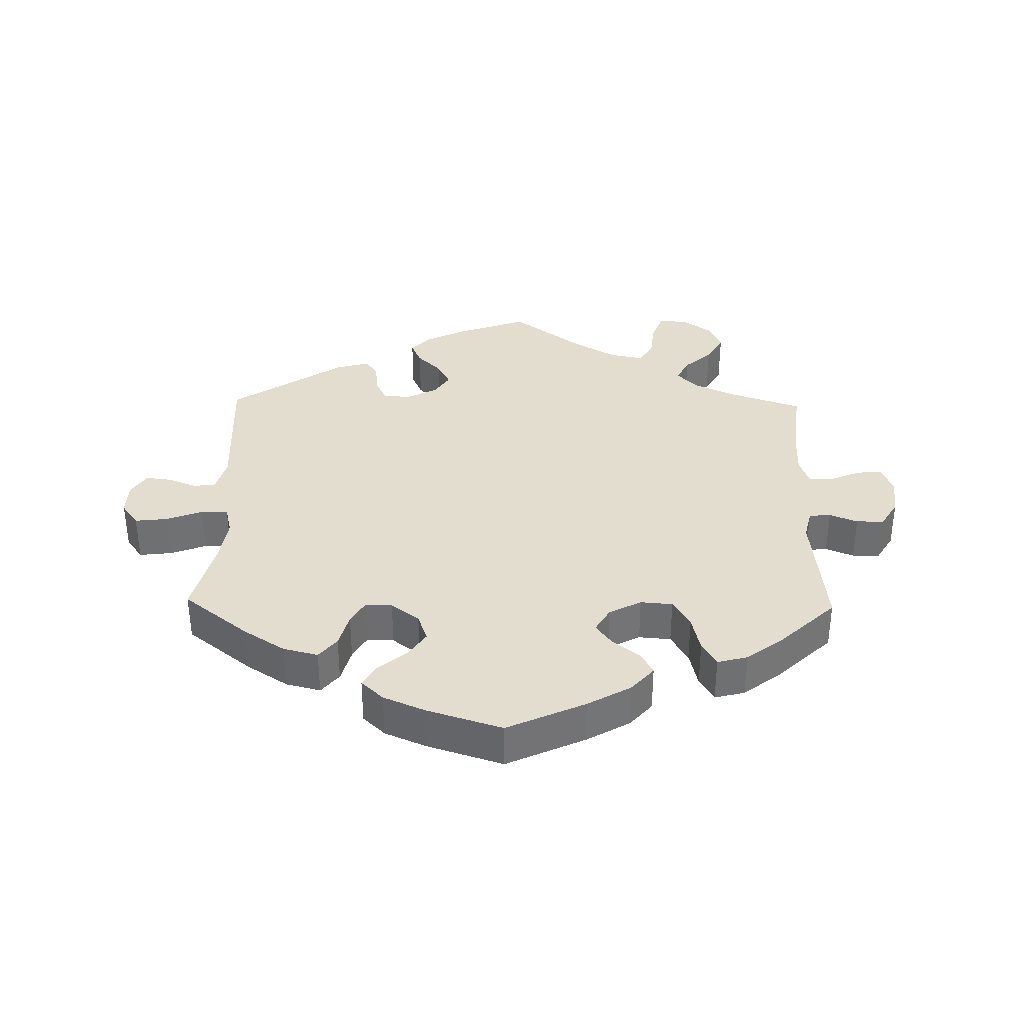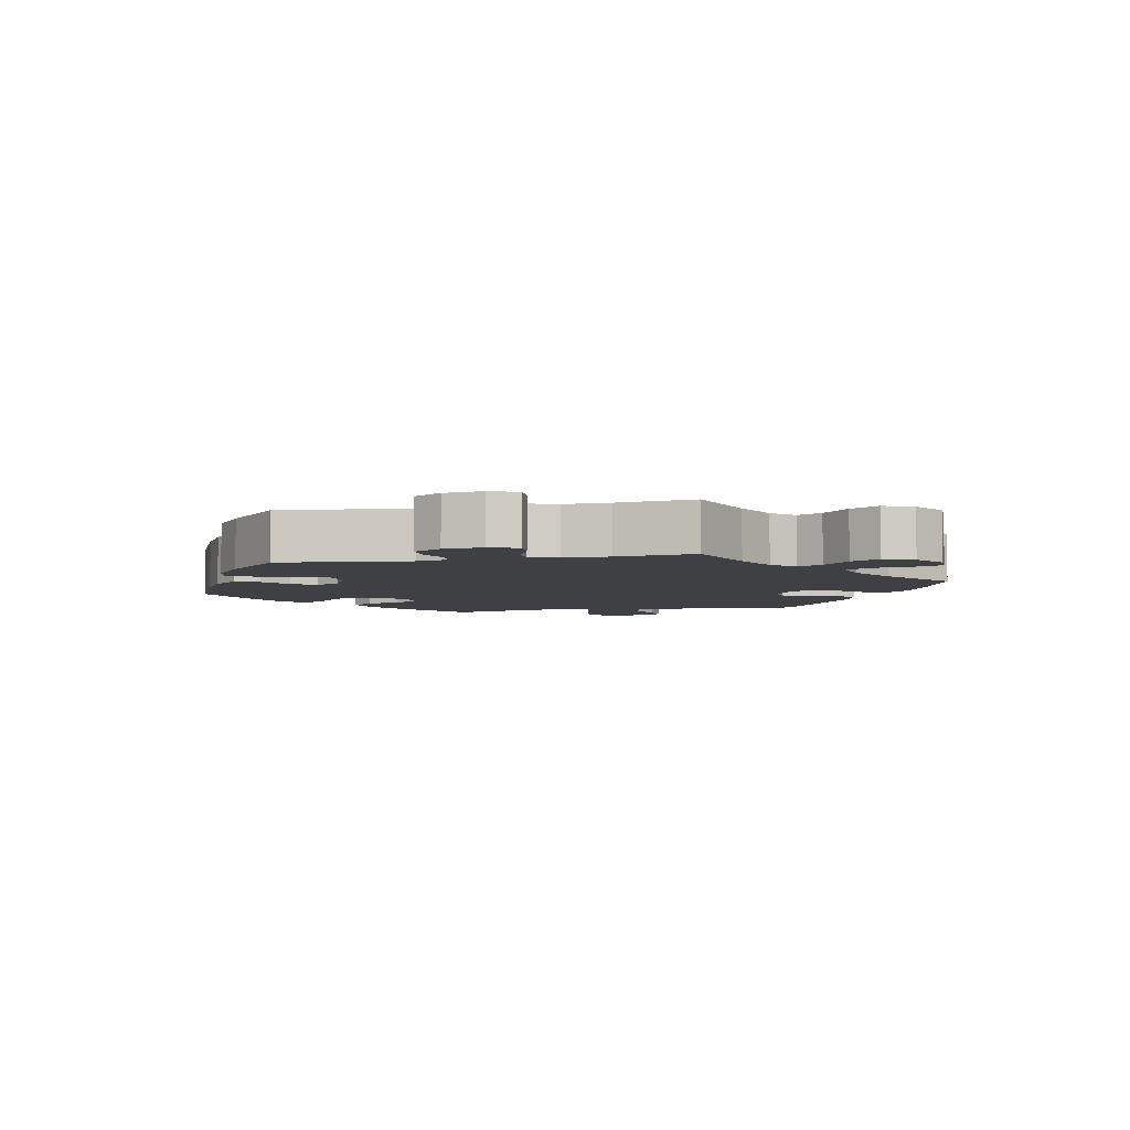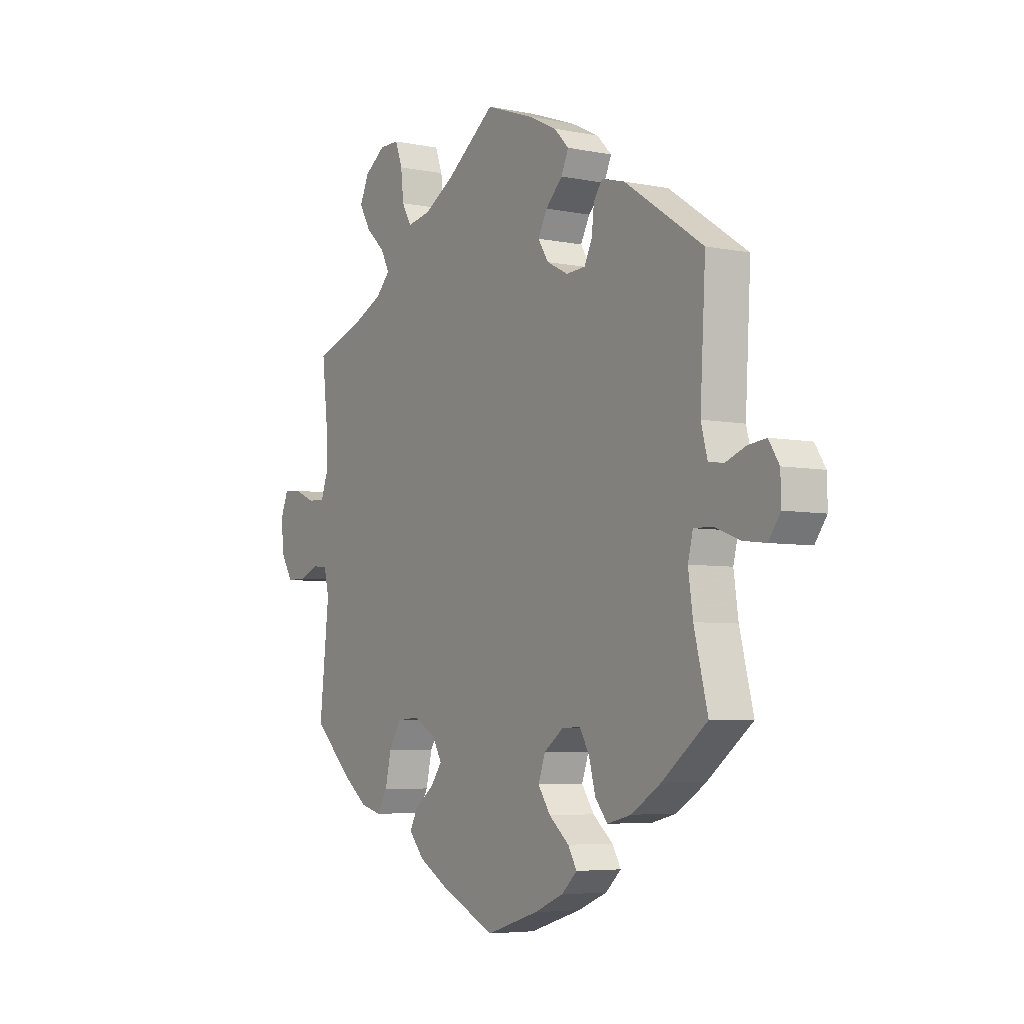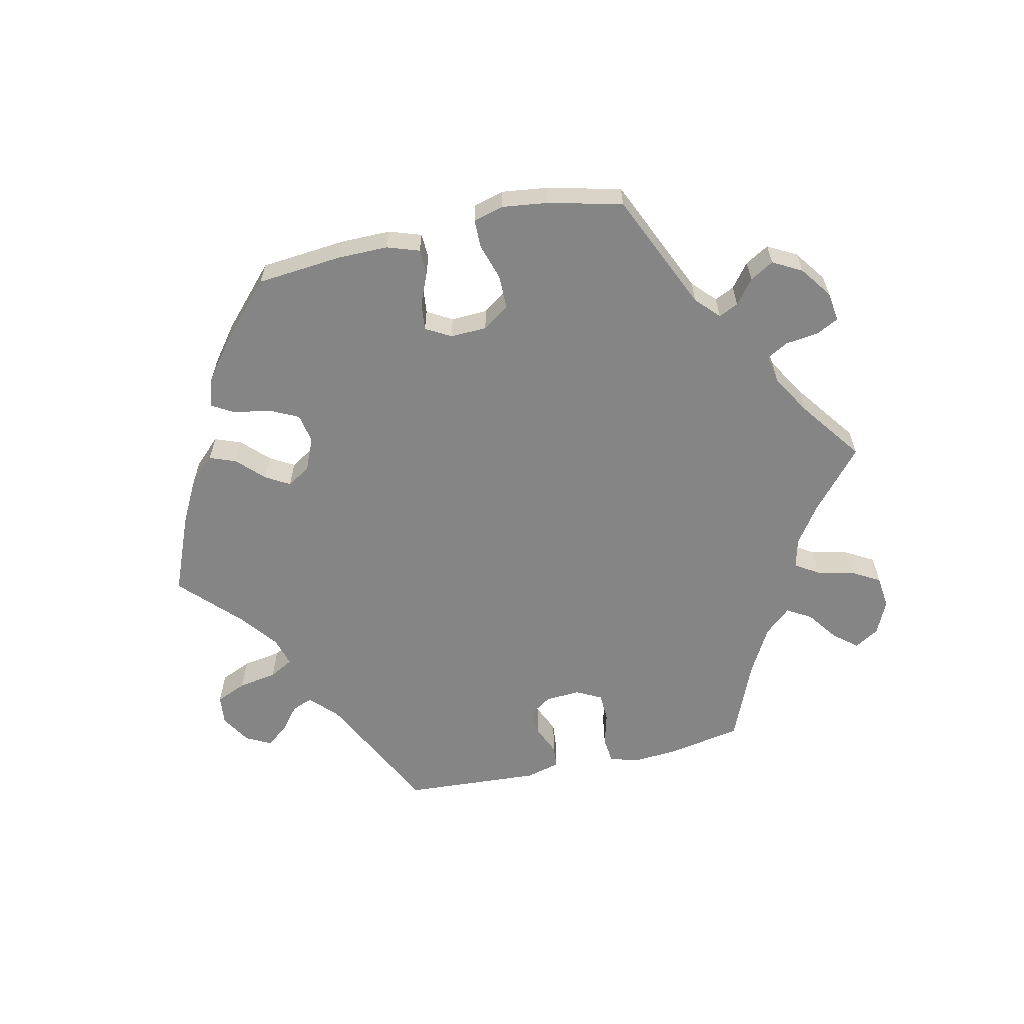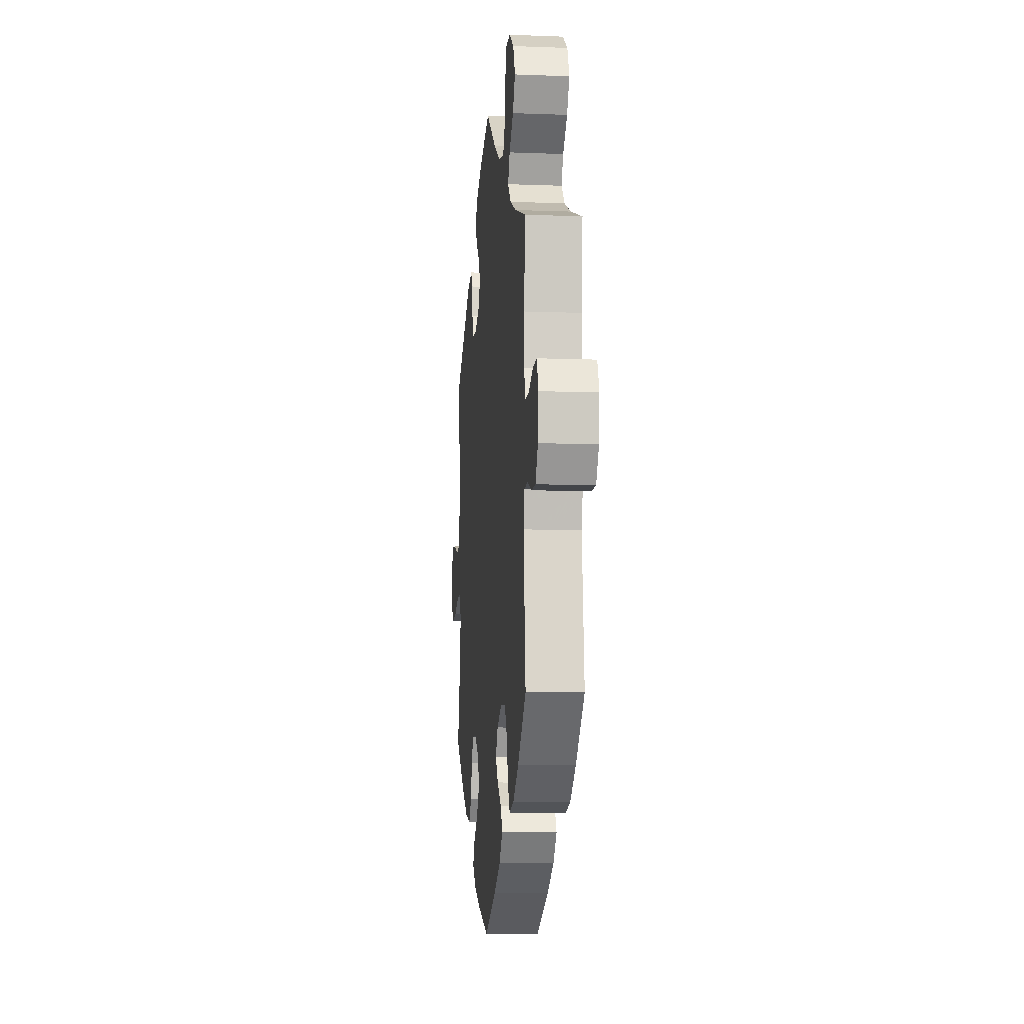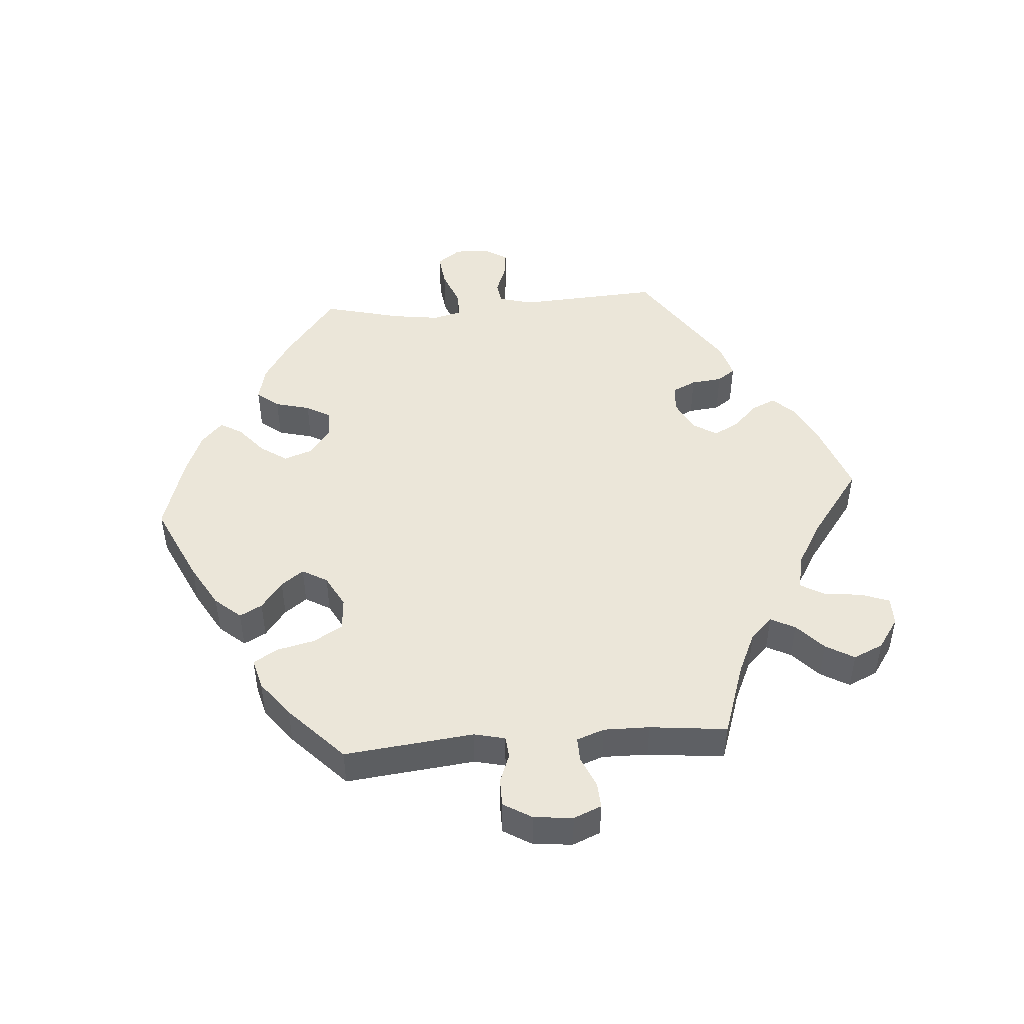
<metadata>
{"format":"obj","ext":"obj","renderer":"f3d","projection":"perspective","resolution":1024,"background":"white","views":[{"elev":35.6,"azim":-178.8,"up":"+Y"},{"elev":-5.1,"azim":-77.8,"up":"+Y"},{"elev":-5.3,"azim":57.7,"up":"+Z"},{"elev":-61.7,"azim":-137.3,"up":"+Y"},{"elev":-8.9,"azim":-95.8,"up":"+Z"},{"elev":47.3,"azim":-94.6,"up":"+Y"}]}
</metadata>
<code>
v 0.105 0.07 0.54
v 0.166 0.07 0.51
v 0.198 0.07 0.477
v 0.182 0.07 0.441
v 0.145 0.07 0.404
v 0.125 0.07 0.366
v 0.148 0.07 0.33
v 0.195 0.07 0.306
v 0.237 0.07 0.309
v 0.254 0.07 0.345
v 0.259 0.07 0.392
v 0.278 0.07 0.419
v 0.329 0.07 0.405
v 0.501 0.07 0.29
v 0.489 0.07 0.077
v 0.503 0.07 0.024
v 0.536 0.07 0.019
v 0.58 0.07 0.036
v 0.62 0.07 0.041
v 0.643 0.07 0.005
v 0.644 0.07 -0.047
v 0.618 0.07 -0.083
v 0.568 0.07 -0.077
v 0.513 0.07 -0.056
v 0.472 0.07 -0.055
v 0.461 0.07 -0.099
v 0.471 0.07 -0.17
v 0.501 0.07 -0.289
v 0.401 0.07 -0.367
v 0.338 0.07 -0.407
v 0.285 0.07 -0.42
v 0.258 0.07 -0.387
v 0.244 0.07 -0.334
v 0.223 0.07 -0.297
v 0.182 0.07 -0.298
v 0.139 0.07 -0.33
v 0.124 0.07 -0.373
v 0.151 0.07 -0.413
v 0.195 0.07 -0.45
v 0.214 0.07 -0.483
v 0.18 0.07 -0.515
v 0.116 0.07 -0.542
v 0.001 0.07 -0.578
v -0.118 0.07 -0.523
v -0.184 0.07 -0.485
v -0.218 0.07 -0.446
v -0.2 0.07 -0.412
v -0.158 0.07 -0.38
v -0.133 0.07 -0.346
v -0.155 0.07 -0.308
v -0.204 0.07 -0.282
v -0.253 0.07 -0.286
v -0.279 0.07 -0.33
v -0.292 0.07 -0.387
v -0.314 0.07 -0.424
v -0.36 0.07 -0.412
v -0.415 0.07 -0.37
v -0.5 0.07 -0.289
v -0.479 0.07 -0.093
v -0.49 0.07 -0.046
v -0.523 0.07 -0.043
v -0.566 0.07 -0.06
v -0.608 0.07 -0.06
v -0.634 0.07 -0.017
v -0.64 0.07 0.042
v -0.623 0.07 0.084
v -0.585 0.07 0.082
v -0.538 0.07 0.062
v -0.501 0.07 0.061
v -0.486 0.07 0.103
v -0.487 0.07 0.172
v -0.5 0.07 0.289
v -0.388 0.07 0.327
v -0.325 0.07 0.356
v -0.293 0.07 0.389
v -0.312 0.07 0.426
v -0.354 0.07 0.465
v -0.379 0.07 0.508
v -0.359 0.07 0.553
v -0.313 0.07 0.585
v -0.27 0.07 0.585
v -0.254 0.07 0.542
v -0.248 0.07 0.486
v -0.227 0.07 0.449
v -0.175 0.07 0.459
v -0.107 0.07 0.499
v -0.001 0.07 0.578
v 0.105 0 0.54
v 0.166 0 0.51
v 0.198 0 0.477
v 0.182 0 0.441
v 0.145 0 0.404
v 0.125 0 0.366
v 0.148 0 0.33
v 0.195 0 0.306
v 0.237 0 0.309
v 0.254 0 0.345
v 0.259 0 0.392
v 0.278 0 0.419
v 0.329 0 0.405
v 0.501 0 0.29
v 0.489 0 0.077
v 0.503 0 0.024
v 0.536 0 0.019
v 0.58 0 0.036
v 0.62 0 0.041
v 0.643 0 0.005
v 0.644 0 -0.047
v 0.618 0 -0.083
v 0.568 0 -0.077
v 0.513 0 -0.056
v 0.472 0 -0.055
v 0.461 0 -0.099
v 0.471 0 -0.17
v 0.501 0 -0.289
v 0.401 0 -0.367
v 0.338 0 -0.407
v 0.285 0 -0.42
v 0.258 0 -0.387
v 0.244 0 -0.334
v 0.223 0 -0.297
v 0.182 0 -0.298
v 0.139 0 -0.33
v 0.124 0 -0.373
v 0.151 0 -0.413
v 0.195 0 -0.45
v 0.214 0 -0.483
v 0.18 0 -0.515
v 0.116 0 -0.542
v 0.001 0 -0.578
v -0.118 0 -0.523
v -0.184 0 -0.485
v -0.218 0 -0.446
v -0.2 0 -0.412
v -0.158 0 -0.38
v -0.133 0 -0.346
v -0.155 0 -0.308
v -0.204 0 -0.282
v -0.253 0 -0.286
v -0.279 0 -0.33
v -0.292 0 -0.387
v -0.314 0 -0.424
v -0.36 0 -0.412
v -0.415 0 -0.37
v -0.5 0 -0.289
v -0.479 0 -0.093
v -0.49 0 -0.046
v -0.523 0 -0.043
v -0.566 0 -0.06
v -0.608 0 -0.06
v -0.634 0 -0.017
v -0.64 0 0.042
v -0.623 0 0.084
v -0.585 0 0.082
v -0.538 0 0.062
v -0.501 0 0.061
v -0.486 0 0.103
v -0.487 0 0.172
v -0.5 0 0.289
v -0.388 0 0.327
v -0.325 0 0.356
v -0.293 0 0.389
v -0.312 0 0.426
v -0.354 0 0.465
v -0.379 0 0.508
v -0.359 0 0.553
v -0.313 0 0.585
v -0.27 0 0.585
v -0.254 0 0.542
v -0.248 0 0.486
v -0.227 0 0.449
v -0.175 0 0.459
v -0.107 0 0.499
v -0.001 0 0.578
f 86 87 1 2
f 85 86 2 3
f 84 85 3 4
f 80 81 82 83
f 80 83 84
f 79 80 84
f 76 77 78 79
f 75 76 79 84
f 74 75 84 4
f 71 72 73
f 70 71 73 74
f 69 70 74 4
f 65 66 67 68
f 65 68 69
f 64 65 69
f 61 62 63 64
f 60 61 64 69
f 59 60 69 4
f 53 54 55 56
f 52 53 56 57
f 45 46 47 48
f 45 48 49
f 44 45 49
f 43 44 49
f 42 43 49
f 41 42 49 50
f 38 39 40 41
f 37 38 41 50
f 30 31 32 33
f 30 33 34
f 27 28 29 30
f 26 27 30 34
f 25 26 34 35
f 21 22 23 24
f 21 24 25
f 20 21 25
f 17 18 19 20
f 17 20 25
f 16 17 25 35
f 12 13 14 15
f 10 11 12 15
f 9 10 15 16
f 8 9 16 35
f 59 4 5
f 59 5 6
f 52 57 58 59
f 51 52 59 6
f 36 37 50 51
f 36 51 6 7
f 7 8 35 36
f 89 88 174 173
f 90 89 173 172
f 91 90 172 171
f 170 169 168 167
f 171 170 167
f 171 167 166
f 166 165 164 163
f 171 166 163 162
f 91 171 162 161
f 160 159 158
f 161 160 158 157
f 91 161 157 156
f 155 154 153 152
f 156 155 152
f 156 152 151
f 151 150 149 148
f 156 151 148 147
f 91 156 147 146
f 143 142 141 140
f 144 143 140 139
f 135 134 133 132
f 136 135 132
f 136 132 131
f 136 131 130
f 136 130 129
f 137 136 129 128
f 128 127 126 125
f 137 128 125 124
f 120 119 118 117
f 121 120 117
f 117 116 115 114
f 121 117 114 113
f 122 121 113 112
f 111 110 109 108
f 112 111 108
f 112 108 107
f 107 106 105 104
f 112 107 104
f 122 112 104 103
f 102 101 100 99
f 102 99 98 97
f 103 102 97 96
f 122 103 96 95
f 92 91 146
f 93 92 146
f 146 145 144 139
f 93 146 139 138
f 138 137 124 123
f 94 93 138 123
f 123 122 95 94
f 1 88 89 2
f 2 89 90 3
f 3 90 91 4
f 4 91 92 5
f 5 92 93 6
f 6 93 94 7
f 7 94 95 8
f 8 95 96 9
f 9 96 97 10
f 10 97 98 11
f 11 98 99 12
f 12 99 100 13
f 13 100 101 14
f 14 101 102 15
f 15 102 103 16
f 16 103 104 17
f 17 104 105 18
f 18 105 106 19
f 19 106 107 20
f 20 107 108 21
f 21 108 109 22
f 22 109 110 23
f 23 110 111 24
f 24 111 112 25
f 25 112 113 26
f 26 113 114 27
f 27 114 115 28
f 28 115 116 29
f 29 116 117 30
f 30 117 118 31
f 31 118 119 32
f 32 119 120 33
f 33 120 121 34
f 34 121 122 35
f 35 122 123 36
f 36 123 124 37
f 37 124 125 38
f 38 125 126 39
f 39 126 127 40
f 40 127 128 41
f 41 128 129 42
f 42 129 130 43
f 43 130 131 44
f 44 131 132 45
f 45 132 133 46
f 46 133 134 47
f 47 134 135 48
f 48 135 136 49
f 49 136 137 50
f 50 137 138 51
f 51 138 139 52
f 52 139 140 53
f 53 140 141 54
f 54 141 142 55
f 55 142 143 56
f 56 143 144 57
f 57 144 145 58
f 58 145 146 59
f 59 146 147 60
f 60 147 148 61
f 61 148 149 62
f 62 149 150 63
f 63 150 151 64
f 64 151 152 65
f 65 152 153 66
f 66 153 154 67
f 67 154 155 68
f 68 155 156 69
f 69 156 157 70
f 70 157 158 71
f 71 158 159 72
f 72 159 160 73
f 73 160 161 74
f 74 161 162 75
f 75 162 163 76
f 76 163 164 77
f 77 164 165 78
f 78 165 166 79
f 79 166 167 80
f 80 167 168 81
f 81 168 169 82
f 82 169 170 83
f 83 170 171 84
f 84 171 172 85
f 85 172 173 86
f 86 173 174 87
f 87 174 88 1

</code>
